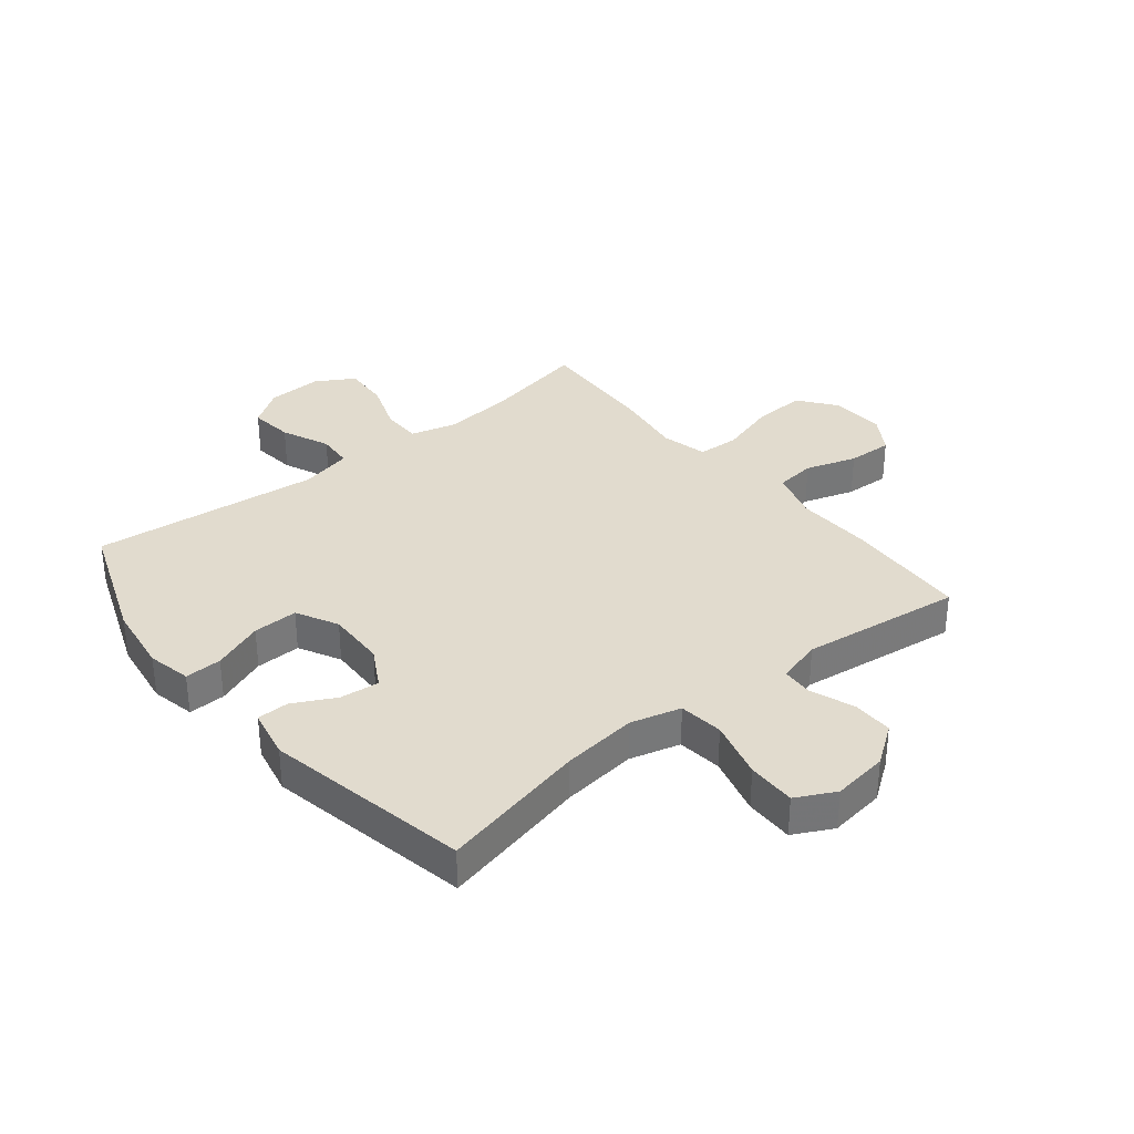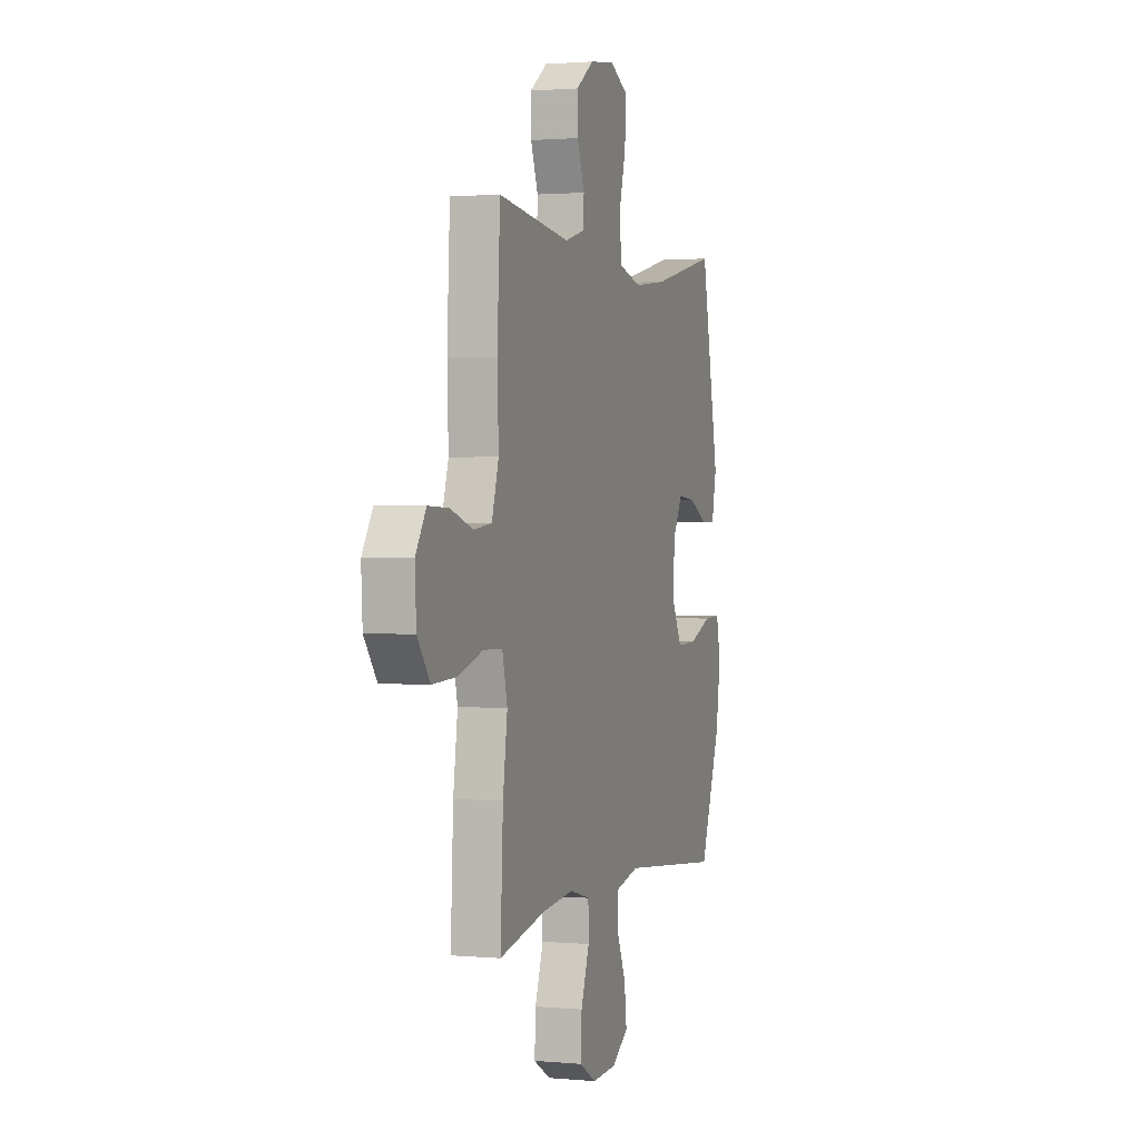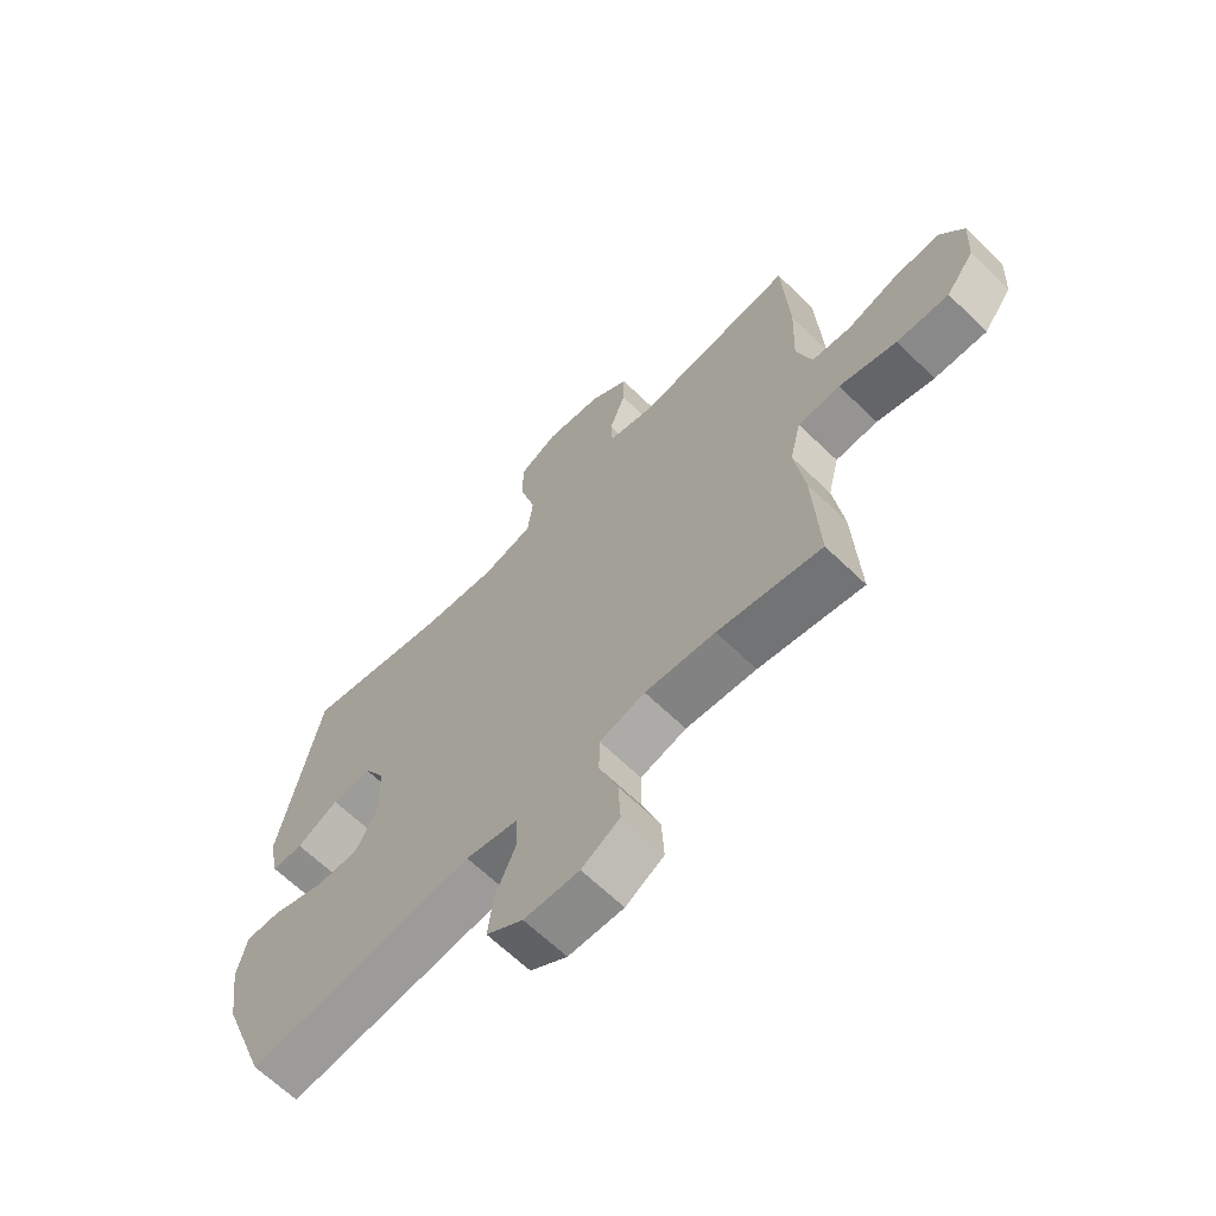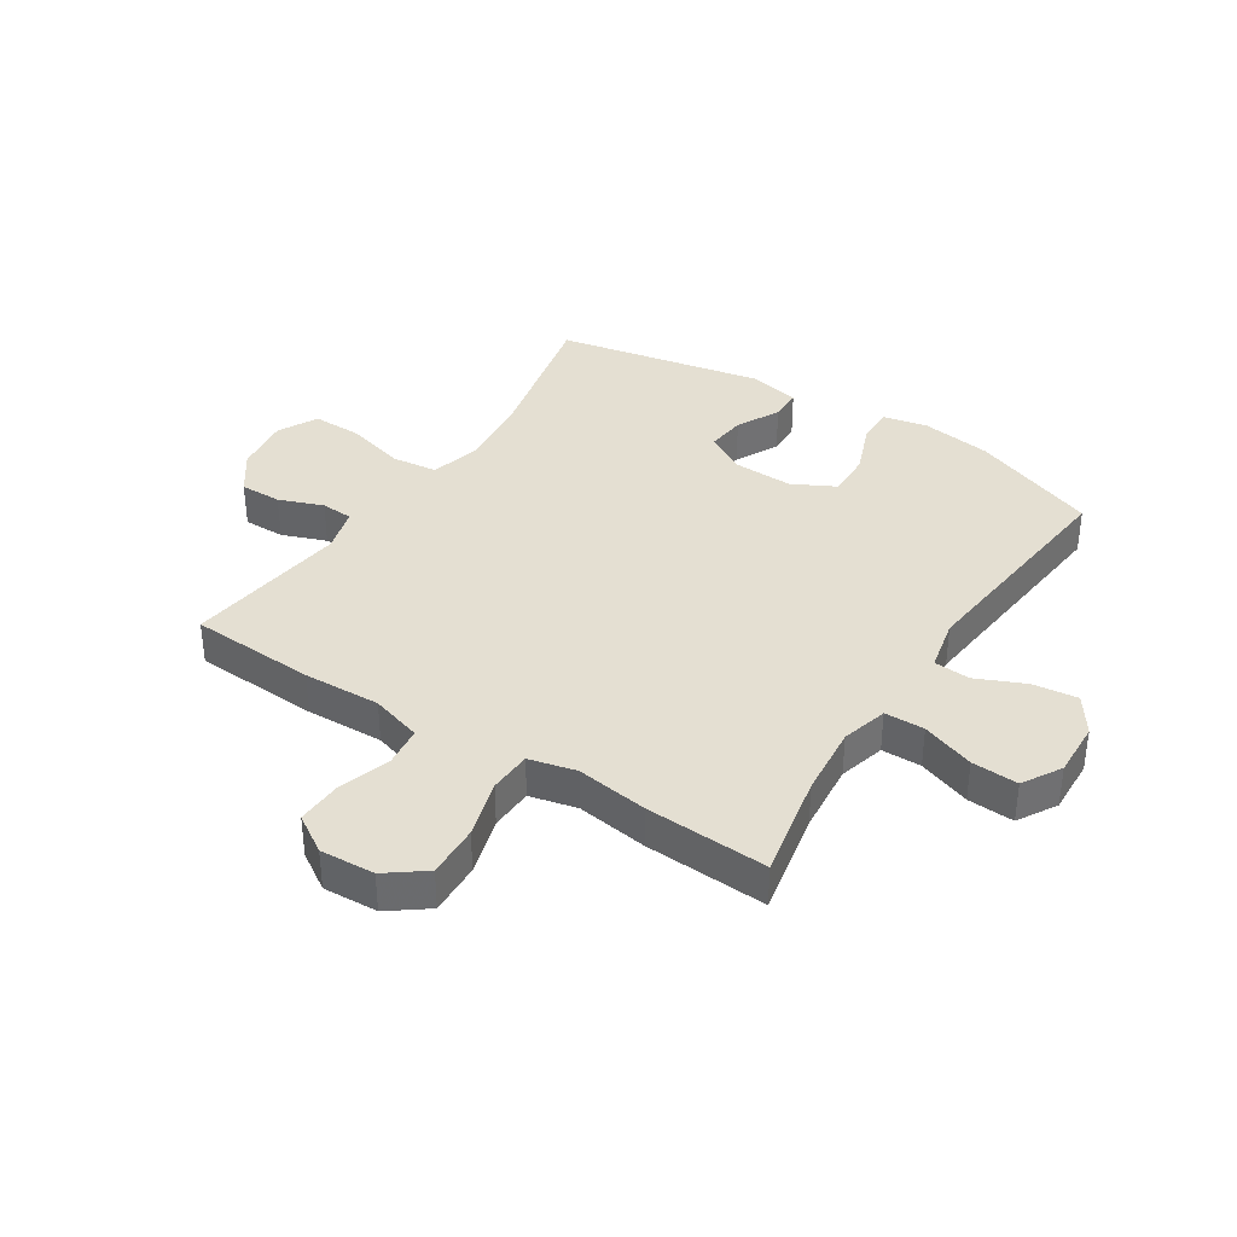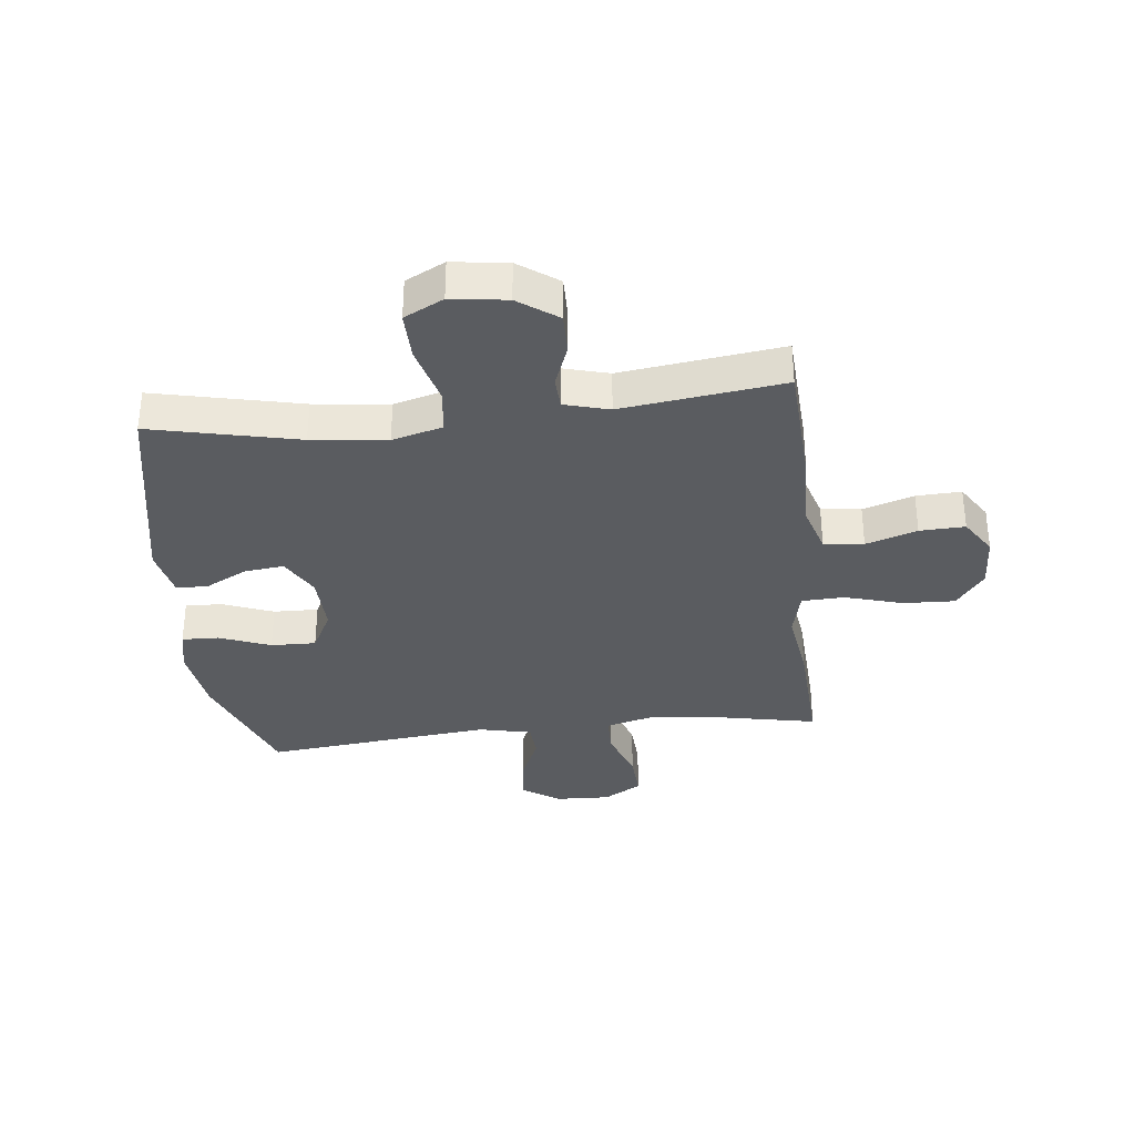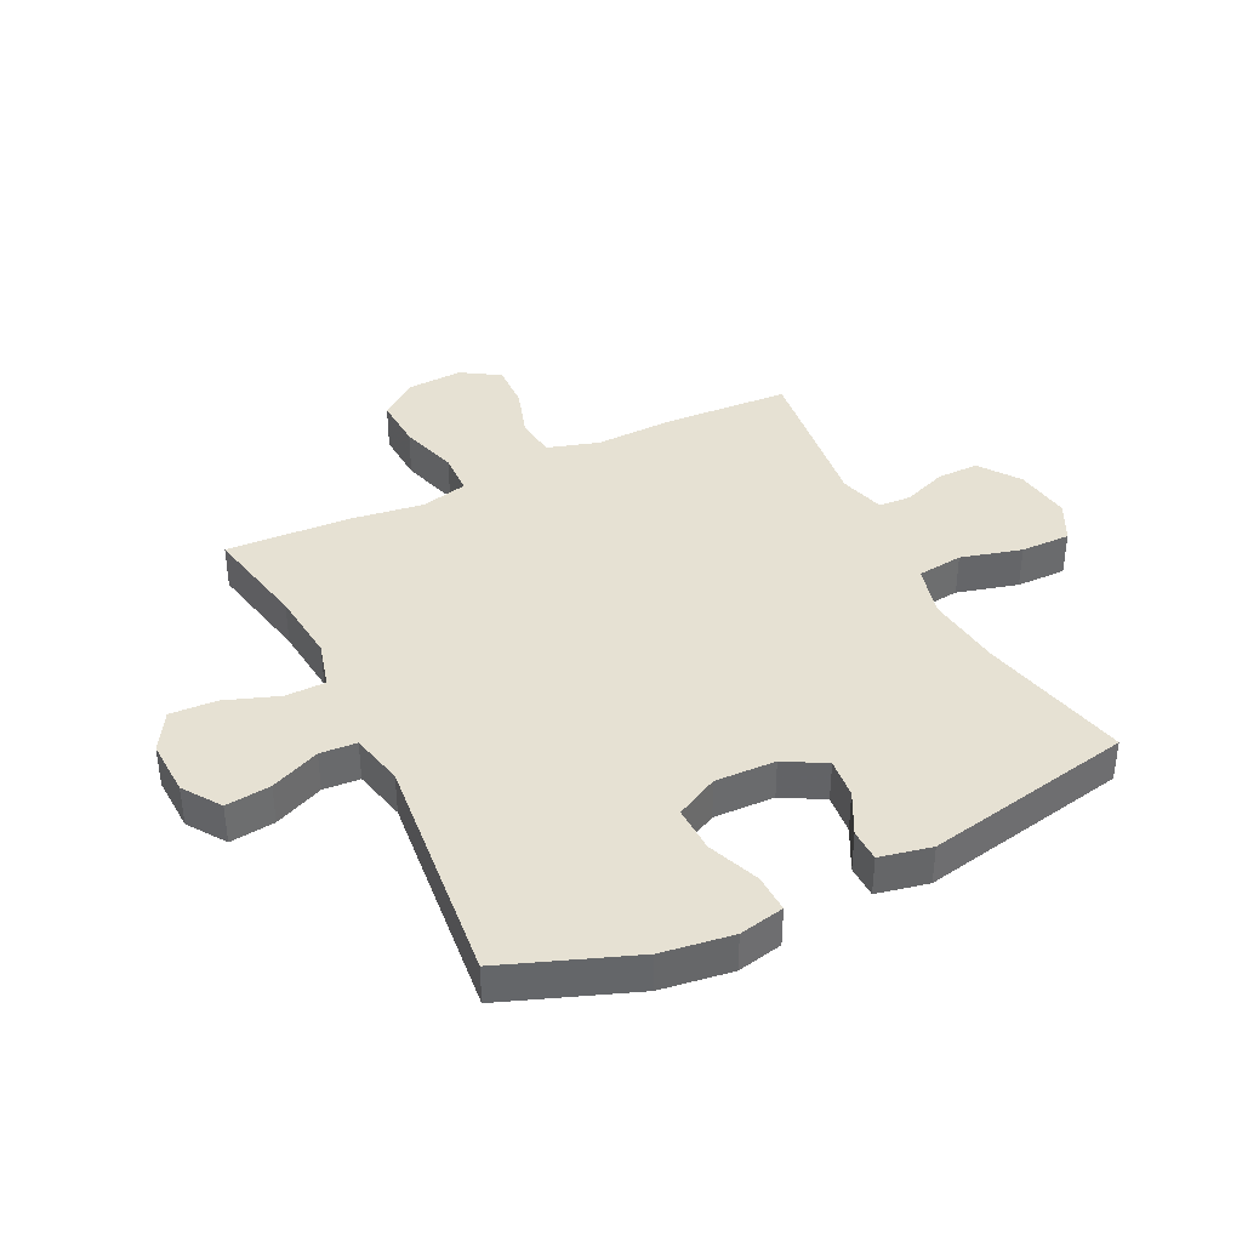
<metadata>
{"format":"obj","ext":"obj","renderer":"f3d","projection":"perspective","resolution":1024,"background":"white","views":[{"elev":33.9,"azim":-38.9,"up":"+Y"},{"elev":1.5,"azim":108.3,"up":"+Z"},{"elev":-65.3,"azim":45.8,"up":"+Z"},{"elev":37.0,"azim":122.9,"up":"+Y"},{"elev":-34.2,"azim":6.5,"up":"+Y"},{"elev":38.7,"azim":-116.1,"up":"+Y"}]}
</metadata>
<code>
v -0.5 0.07 0.5
v -0.249 0.07 0.443
v -0.121 0.07 0.428
v -0.035 0.07 0.451
v -0.026 0.07 0.527
v -0.053 0.07 0.628
v -0.054 0.07 0.711
v 0.013 0.07 0.745
v 0.108 0.07 0.732
v 0.175 0.07 0.684
v 0.174 0.07 0.614
v 0.146 0.07 0.54
v 0.149 0.07 0.486
v 0.225 0.07 0.465
v 0.5 0.07 0.5
v 0.511 0.07 0.288
v 0.506 0.07 0.158
v 0.532 0.07 0.072
v 0.6 0.07 0.064
v 0.687 0.07 0.092
v 0.764 0.07 0.095
v 0.804 0.07 0.032
v 0.799 0.07 -0.06
v 0.751 0.07 -0.124
v 0.662 0.07 -0.12
v 0.564 0.07 -0.091
v 0.492 0.07 -0.094
v 0.473 0.07 -0.173
v 0.49 0.07 -0.294
v 0.5 0.07 -0.5
v 0.323 0.07 -0.464
v 0.203 0.07 -0.452
v 0.125 0.07 -0.473
v 0.124 0.07 -0.54
v 0.156 0.07 -0.629
v 0.16 0.07 -0.707
v 0.095 0.07 -0.745
v 0.001 0.07 -0.741
v -0.062 0.07 -0.698
v -0.053 0.07 -0.623
v -0.017 0.07 -0.541
v -0.021 0.07 -0.48
v -0.11 0.07 -0.46
v -0.5 0.07 -0.5
v -0.58 0.07 -0.287
v -0.597 0.07 -0.169
v -0.581 0.07 -0.094
v -0.518 0.07 -0.096
v -0.431 0.07 -0.13
v -0.354 0.07 -0.132
v -0.317 0.07 -0.061
v -0.32 0.07 0.04
v -0.358 0.07 0.108
v -0.425 0.07 0.101
v -0.497 0.07 0.064
v -0.551 0.07 0.065
v -0.569 0.07 0.151
v -0.5 0 0.5
v -0.249 0 0.443
v -0.121 0 0.428
v -0.035 0 0.451
v -0.026 0 0.527
v -0.053 0 0.628
v -0.054 0 0.711
v 0.013 0 0.745
v 0.108 0 0.732
v 0.175 0 0.684
v 0.174 0 0.614
v 0.146 0 0.54
v 0.149 0 0.486
v 0.225 0 0.465
v 0.5 0 0.5
v 0.511 0 0.288
v 0.506 0 0.158
v 0.532 0 0.072
v 0.6 0 0.064
v 0.687 0 0.092
v 0.764 0 0.095
v 0.804 0 0.032
v 0.799 0 -0.06
v 0.751 0 -0.124
v 0.662 0 -0.12
v 0.564 0 -0.091
v 0.492 0 -0.094
v 0.473 0 -0.173
v 0.49 0 -0.294
v 0.5 0 -0.5
v 0.323 0 -0.464
v 0.203 0 -0.452
v 0.125 0 -0.473
v 0.124 0 -0.54
v 0.156 0 -0.629
v 0.16 0 -0.707
v 0.095 0 -0.745
v 0.001 0 -0.741
v -0.062 0 -0.698
v -0.053 0 -0.623
v -0.017 0 -0.541
v -0.021 0 -0.48
v -0.11 0 -0.46
v -0.5 0 -0.5
v -0.58 0 -0.287
v -0.597 0 -0.169
v -0.581 0 -0.094
v -0.518 0 -0.096
v -0.431 0 -0.13
v -0.354 0 -0.132
v -0.317 0 -0.061
v -0.32 0 0.04
v -0.358 0 0.108
v -0.425 0 0.101
v -0.497 0 0.064
v -0.551 0 0.065
v -0.569 0 0.151
f 57 1 2
f 56 57 2
f 55 56 2
f 54 55 2
f 53 54 2 3
f 52 53 3 4
f 51 52 4
f 50 51 4
f 47 48 49
f 46 47 49
f 45 46 49
f 44 45 49
f 43 44 49
f 42 43 49 50
f 39 40 41
f 38 39 41
f 37 38 41
f 36 37 41
f 35 36 41
f 34 35 41
f 33 34 41 42
f 42 50 4
f 33 42 4
f 32 33 4
f 28 29 30 31
f 32 4 5
f 31 32 5
f 28 31 5
f 27 28 5
f 24 25 26
f 23 24 26
f 22 23 26
f 21 22 26
f 20 21 26
f 19 20 26
f 18 19 26 27
f 14 15 16 17
f 18 27 5
f 17 18 5
f 14 17 5
f 13 14 5
f 10 11 12
f 9 10 12
f 9 12 13
f 8 9 13
f 7 8 13
f 6 7 13
f 5 6 13
f 59 58 114
f 59 114 113
f 59 113 112
f 59 112 111
f 60 59 111 110
f 61 60 110 109
f 61 109 108
f 61 108 107
f 106 105 104
f 106 104 103
f 106 103 102
f 106 102 101
f 106 101 100
f 107 106 100 99
f 98 97 96
f 98 96 95
f 98 95 94
f 98 94 93
f 98 93 92
f 98 92 91
f 99 98 91 90
f 61 107 99
f 61 99 90
f 61 90 89
f 88 87 86 85
f 62 61 89
f 62 89 88
f 62 88 85
f 62 85 84
f 83 82 81
f 83 81 80
f 83 80 79
f 83 79 78
f 83 78 77
f 83 77 76
f 84 83 76 75
f 74 73 72 71
f 62 84 75
f 62 75 74
f 62 74 71
f 62 71 70
f 69 68 67
f 69 67 66
f 70 69 66
f 70 66 65
f 70 65 64
f 70 64 63
f 70 63 62
f 1 58 59 2
f 2 59 60 3
f 3 60 61 4
f 4 61 62 5
f 5 62 63 6
f 6 63 64 7
f 7 64 65 8
f 8 65 66 9
f 9 66 67 10
f 10 67 68 11
f 11 68 69 12
f 12 69 70 13
f 13 70 71 14
f 14 71 72 15
f 15 72 73 16
f 16 73 74 17
f 17 74 75 18
f 18 75 76 19
f 19 76 77 20
f 20 77 78 21
f 21 78 79 22
f 22 79 80 23
f 23 80 81 24
f 24 81 82 25
f 25 82 83 26
f 26 83 84 27
f 27 84 85 28
f 28 85 86 29
f 29 86 87 30
f 30 87 88 31
f 31 88 89 32
f 32 89 90 33
f 33 90 91 34
f 34 91 92 35
f 35 92 93 36
f 36 93 94 37
f 37 94 95 38
f 38 95 96 39
f 39 96 97 40
f 40 97 98 41
f 41 98 99 42
f 42 99 100 43
f 43 100 101 44
f 44 101 102 45
f 45 102 103 46
f 46 103 104 47
f 47 104 105 48
f 48 105 106 49
f 49 106 107 50
f 50 107 108 51
f 51 108 109 52
f 52 109 110 53
f 53 110 111 54
f 54 111 112 55
f 55 112 113 56
f 56 113 114 57
f 57 114 58 1

</code>
